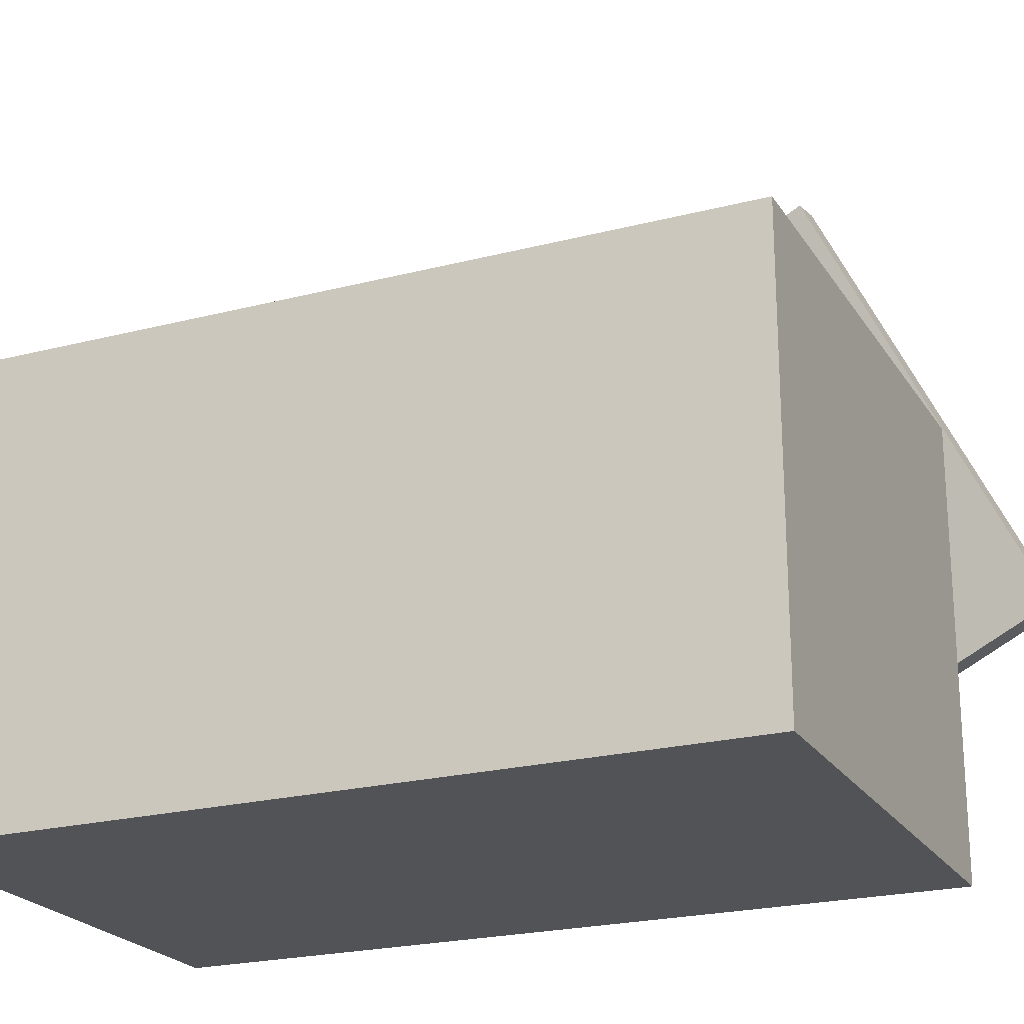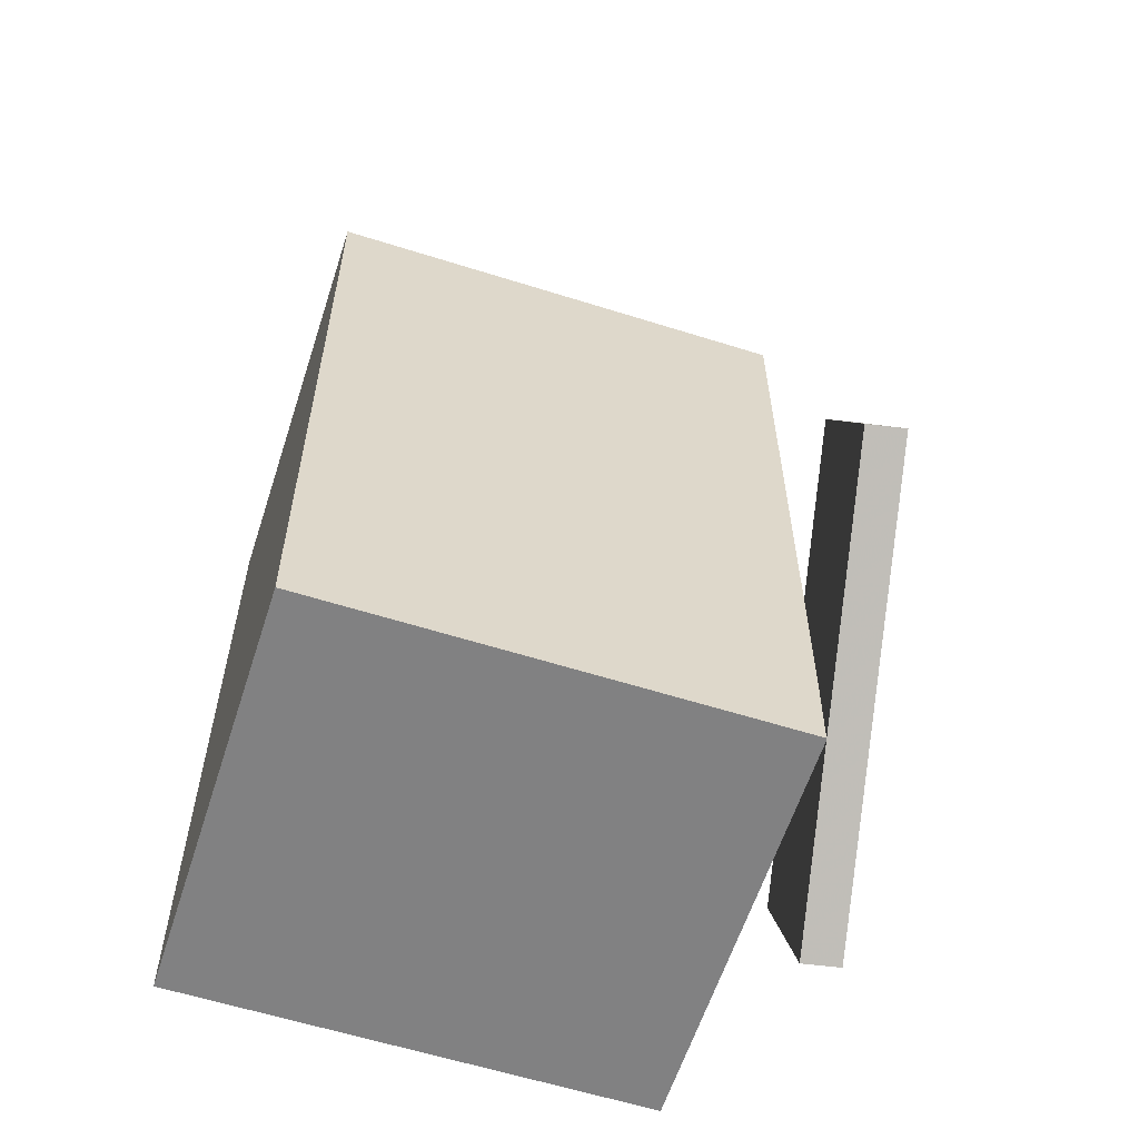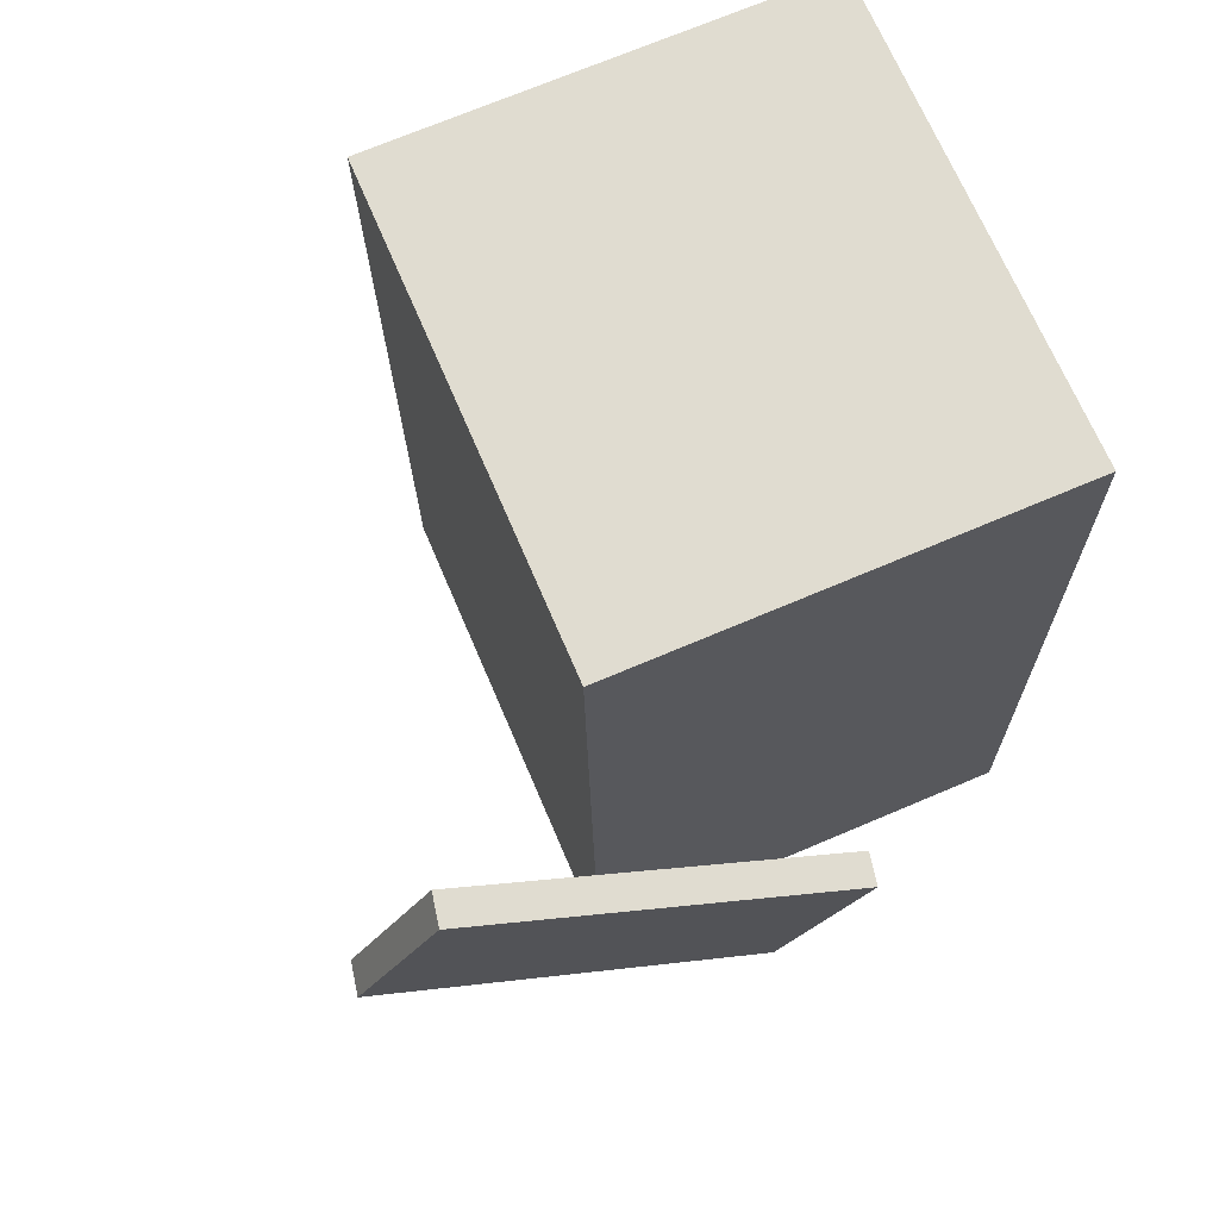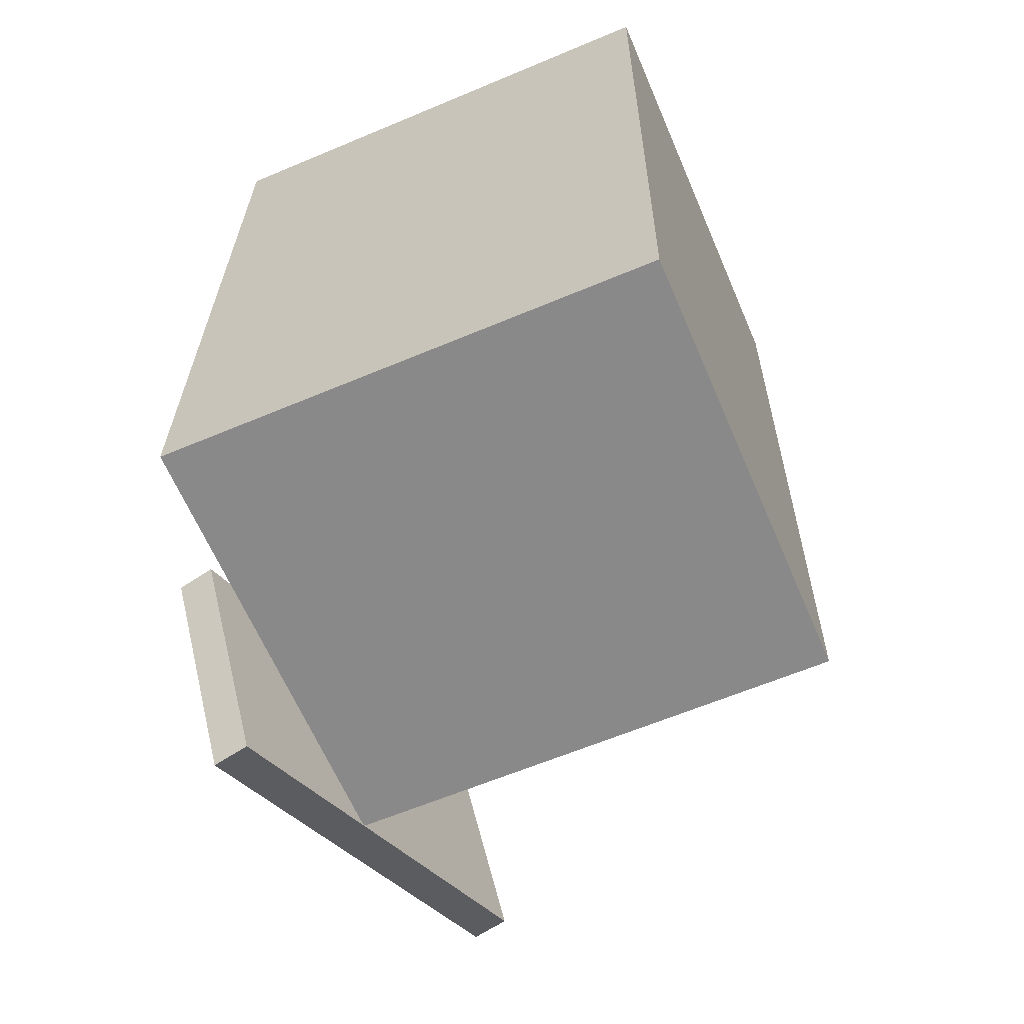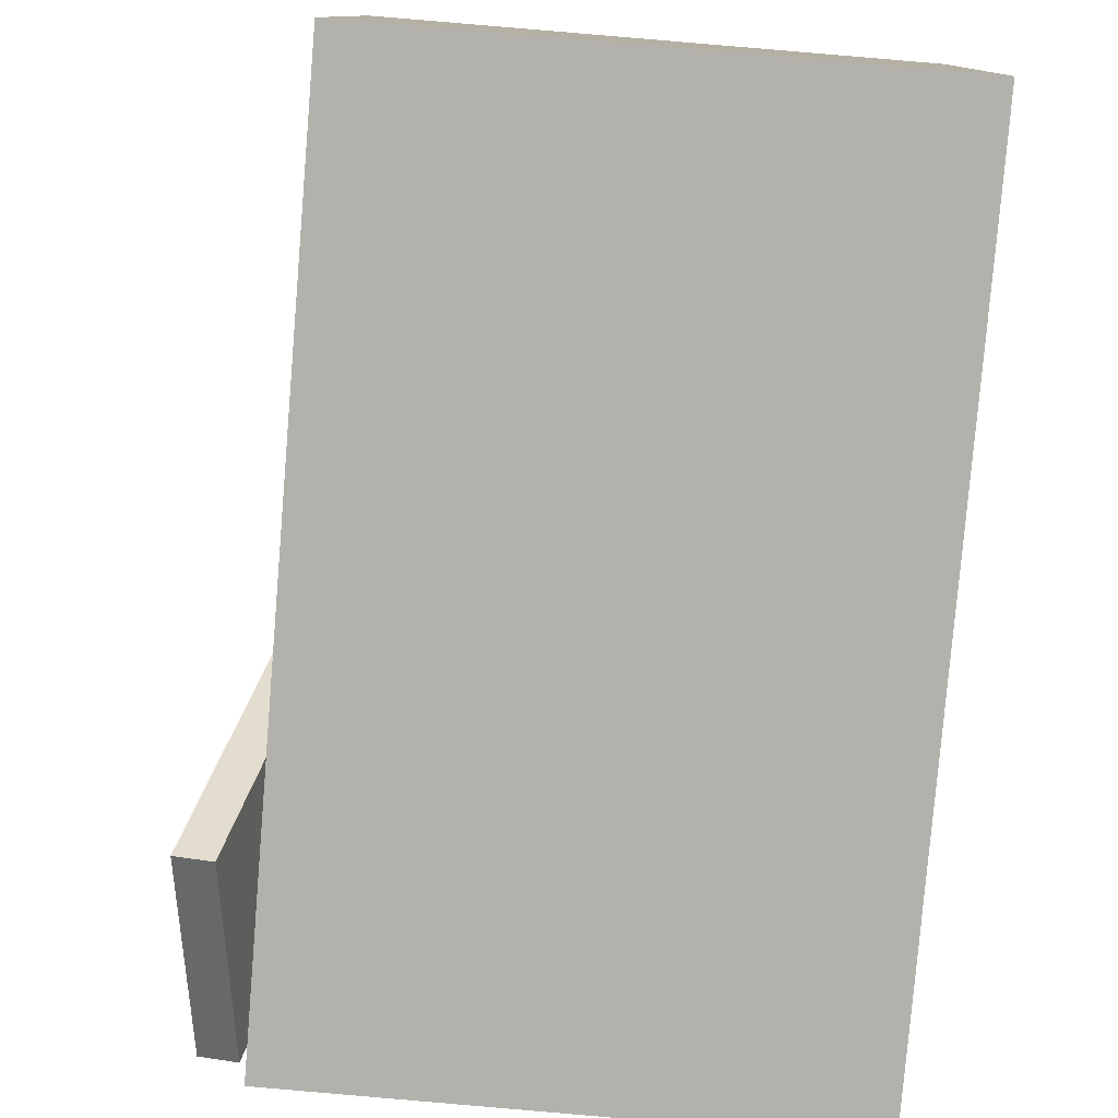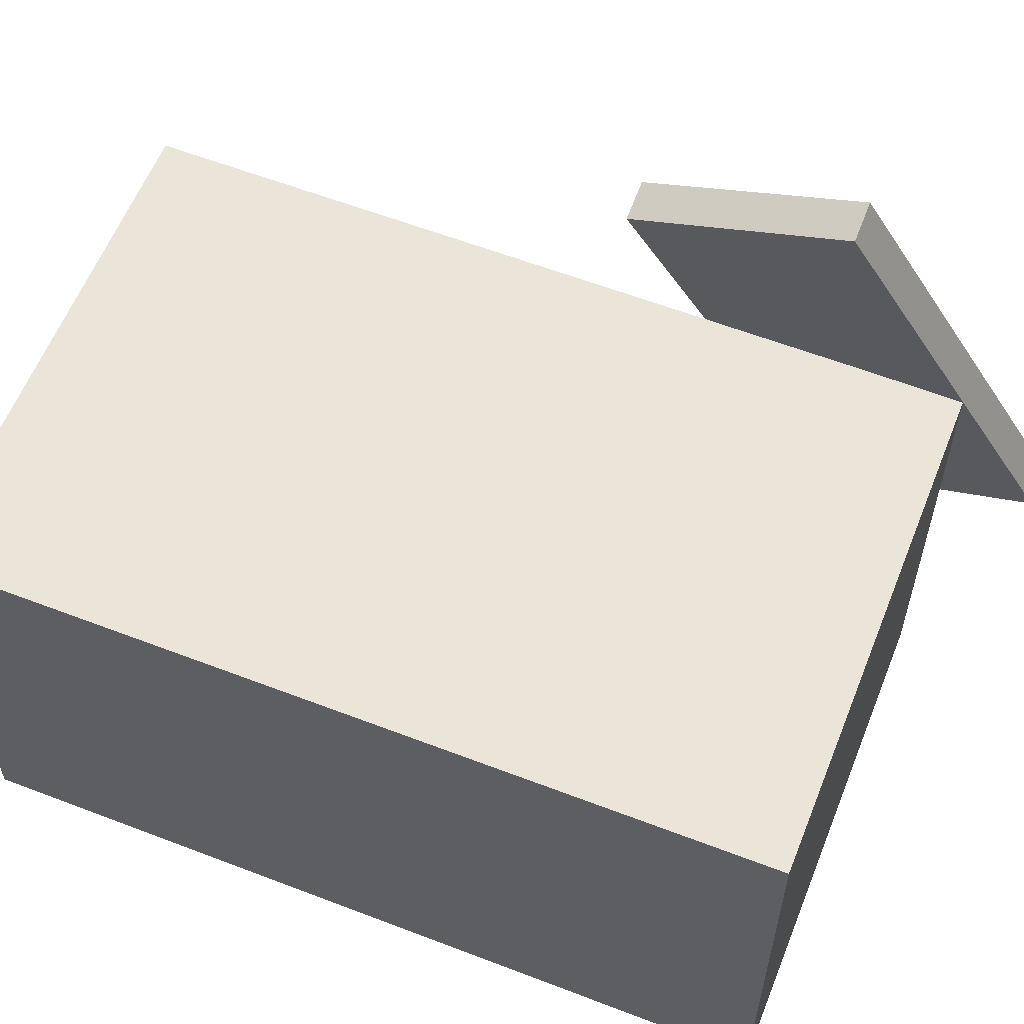
<metadata>
{"format":"obj","ext":"obj","renderer":"f3d","projection":"perspective","resolution":1024,"background":"white","views":[{"elev":-23.8,"azim":-65.5,"up":"+Z"},{"elev":-61.1,"azim":-19.1,"up":"+Y"},{"elev":69.6,"azim":65.8,"up":"+Y"},{"elev":-62.7,"azim":-158.0,"up":"+Y"},{"elev":-78.6,"azim":175.6,"up":"+Z"},{"elev":57.9,"azim":-68.1,"up":"+Z"}]}
</metadata>
<code>
v 0.323 -0.507 0.06016
v 0.2291 -0.3025 0.4984
v 0.2843 -0.5068 0.05177
v 0.1904 -0.3023 0.49
v 0.3448 -0.2931 -0.03502
v 0.251 -0.08854 0.4033
v 0.3061 -0.2929 -0.04341
v 0.2123 -0.08832 0.3949
f 1.0 7.0 5.0
f 1.0 3.0 7.0
f 1.0 4.0 3.0
f 1.0 2.0 4.0
f 3.0 8.0 7.0
f 3.0 4.0 8.0
f 5.0 7.0 8.0
f 5.0 8.0 6.0
f 1.0 5.0 6.0
f 1.0 6.0 2.0
f 2.0 6.0 8.0
f 2.0 8.0 4.0
v -0.2586 -0.418 -0.2386
v -0.2683 -0.4227 0.2253
v -0.2633 0.4101 -0.2302
v -0.273 0.4053 0.2336
v 0.2553 -0.4152 -0.2279
v 0.2457 -0.4199 0.236
v 0.2507 0.4129 -0.2195
v 0.241 0.4081 0.2444
f 9.0 15.0 13.0
f 9.0 11.0 15.0
f 9.0 12.0 11.0
f 9.0 10.0 12.0
f 11.0 16.0 15.0
f 11.0 12.0 16.0
f 13.0 15.0 16.0
f 13.0 16.0 14.0
f 9.0 13.0 14.0
f 9.0 14.0 10.0
f 10.0 14.0 16.0
f 10.0 16.0 12.0

</code>
